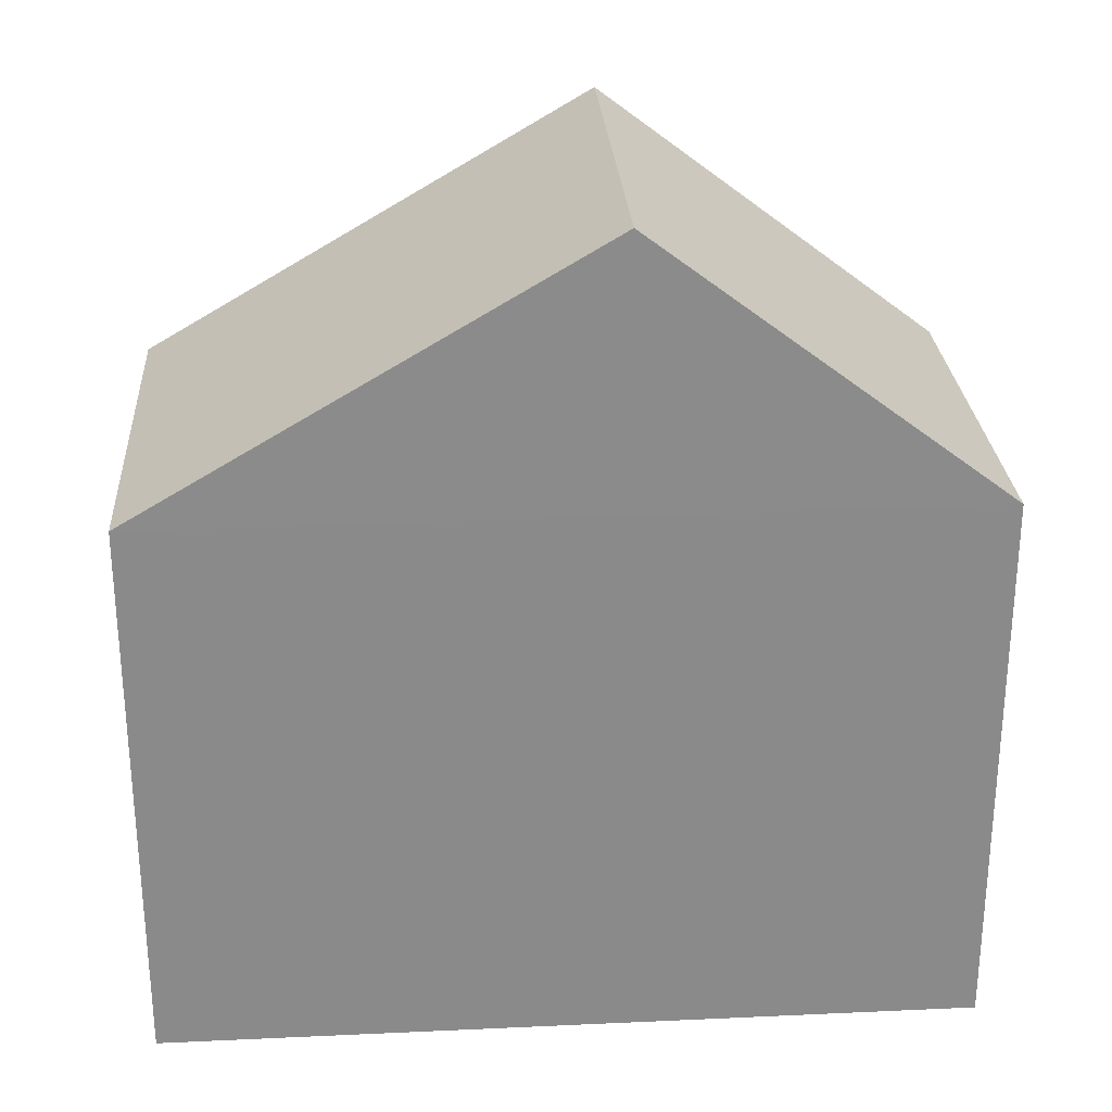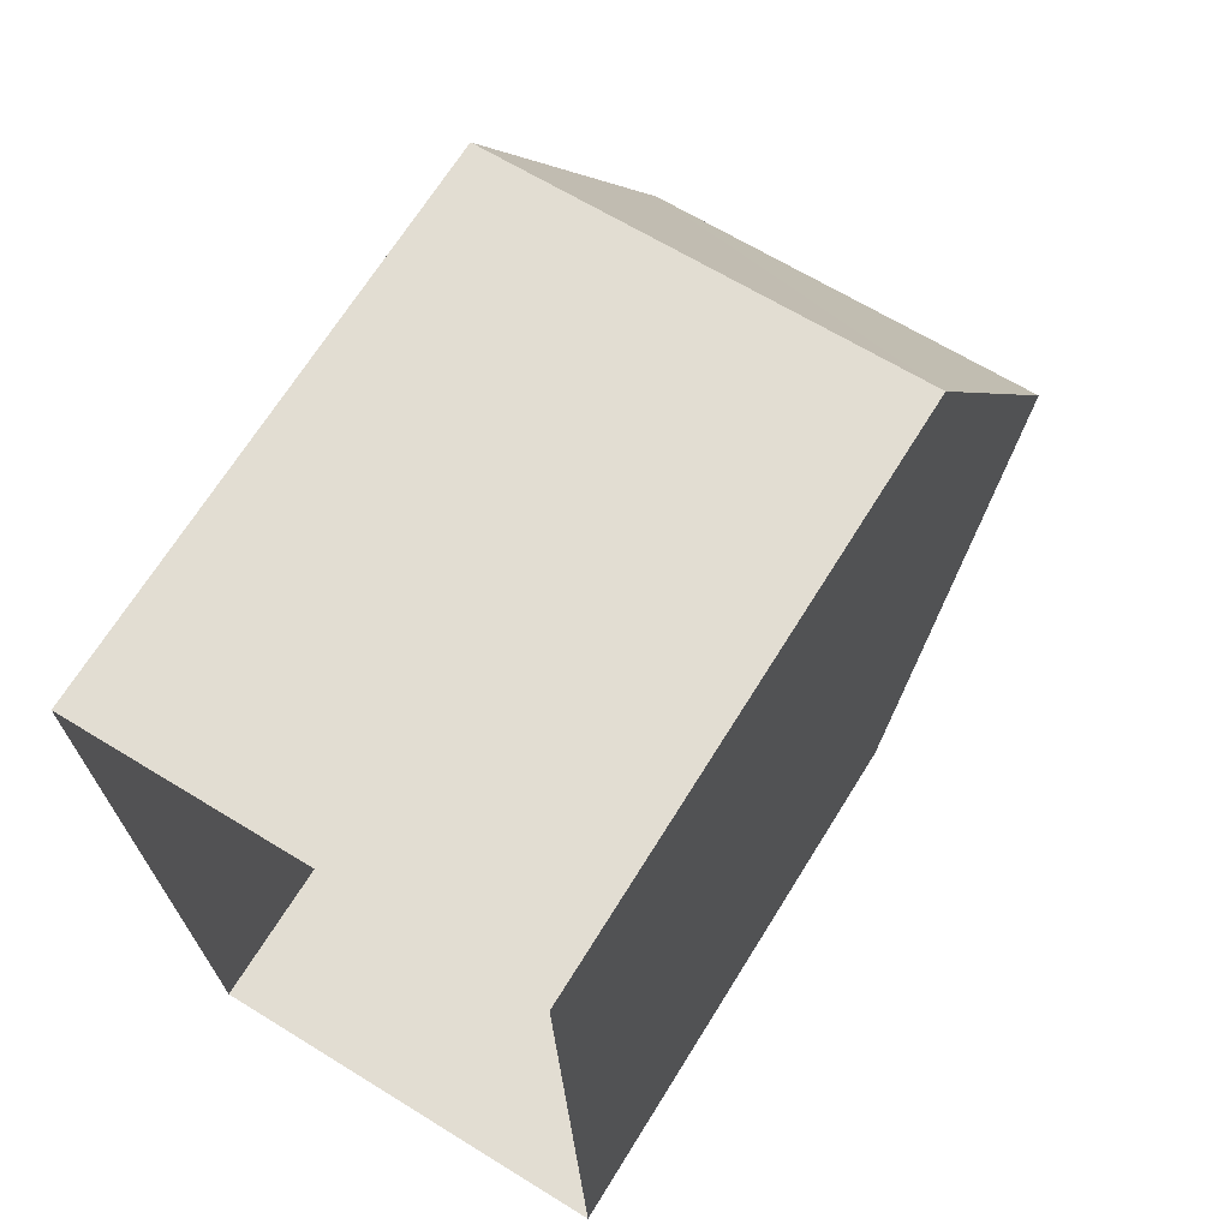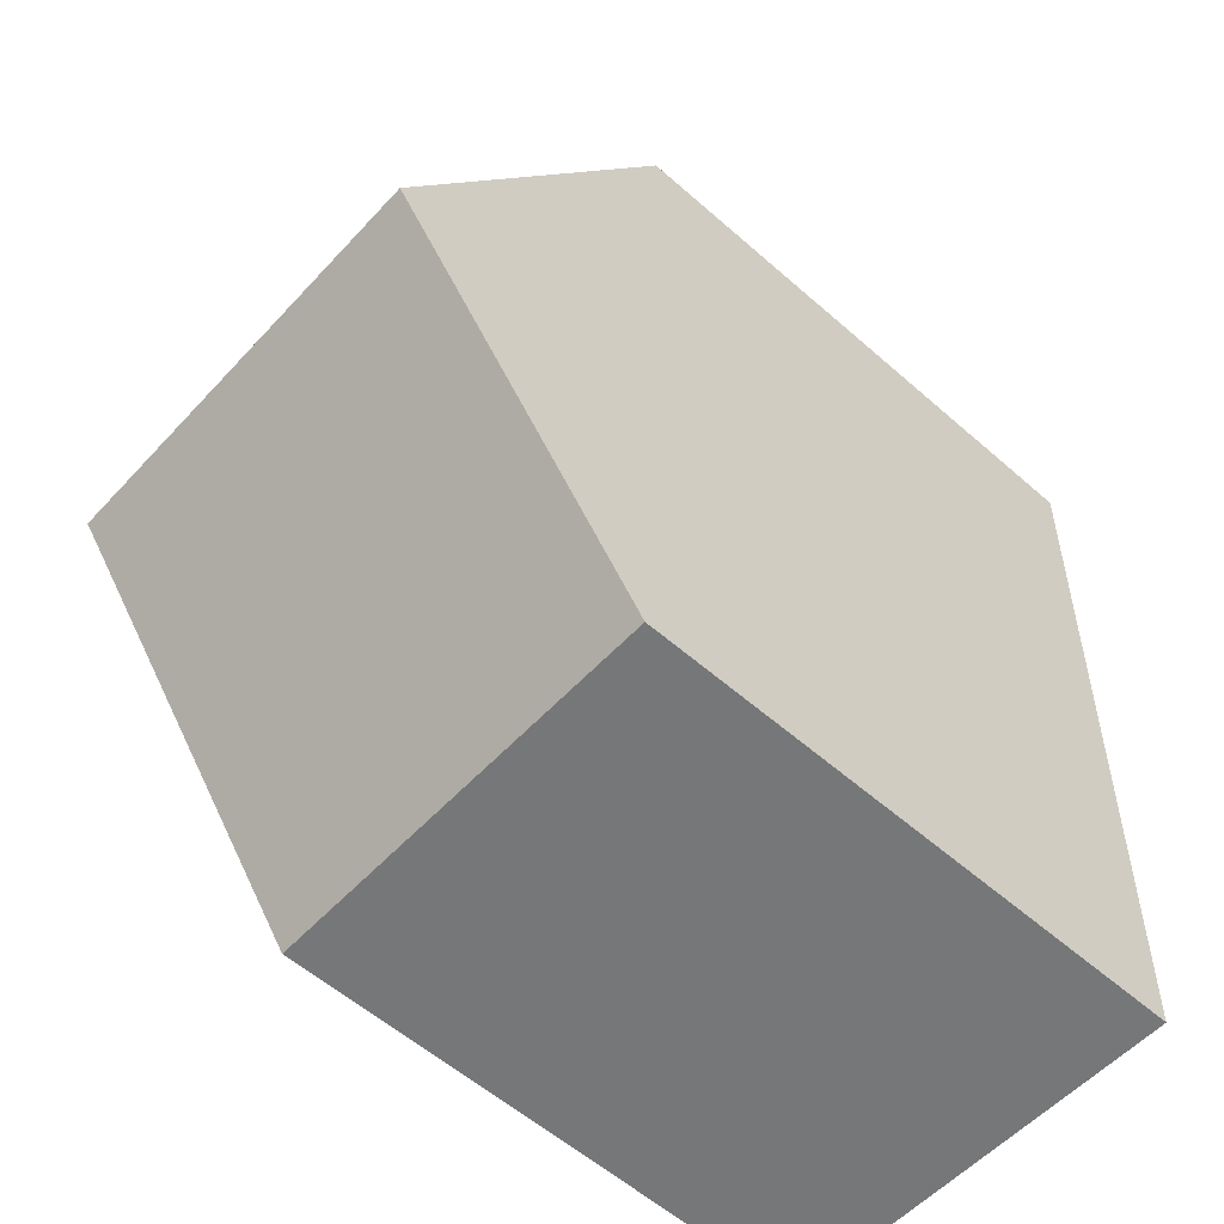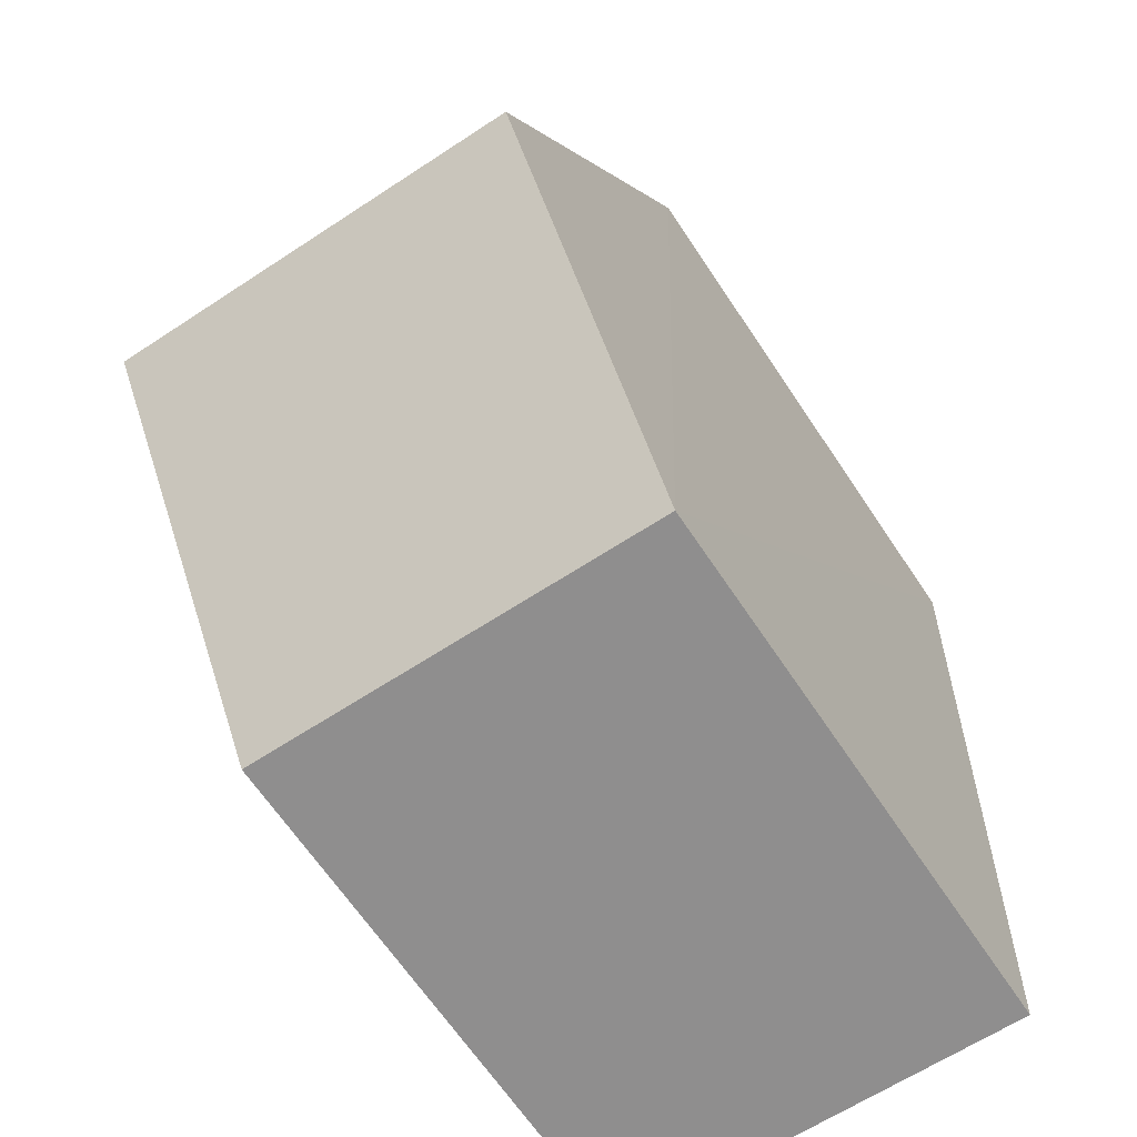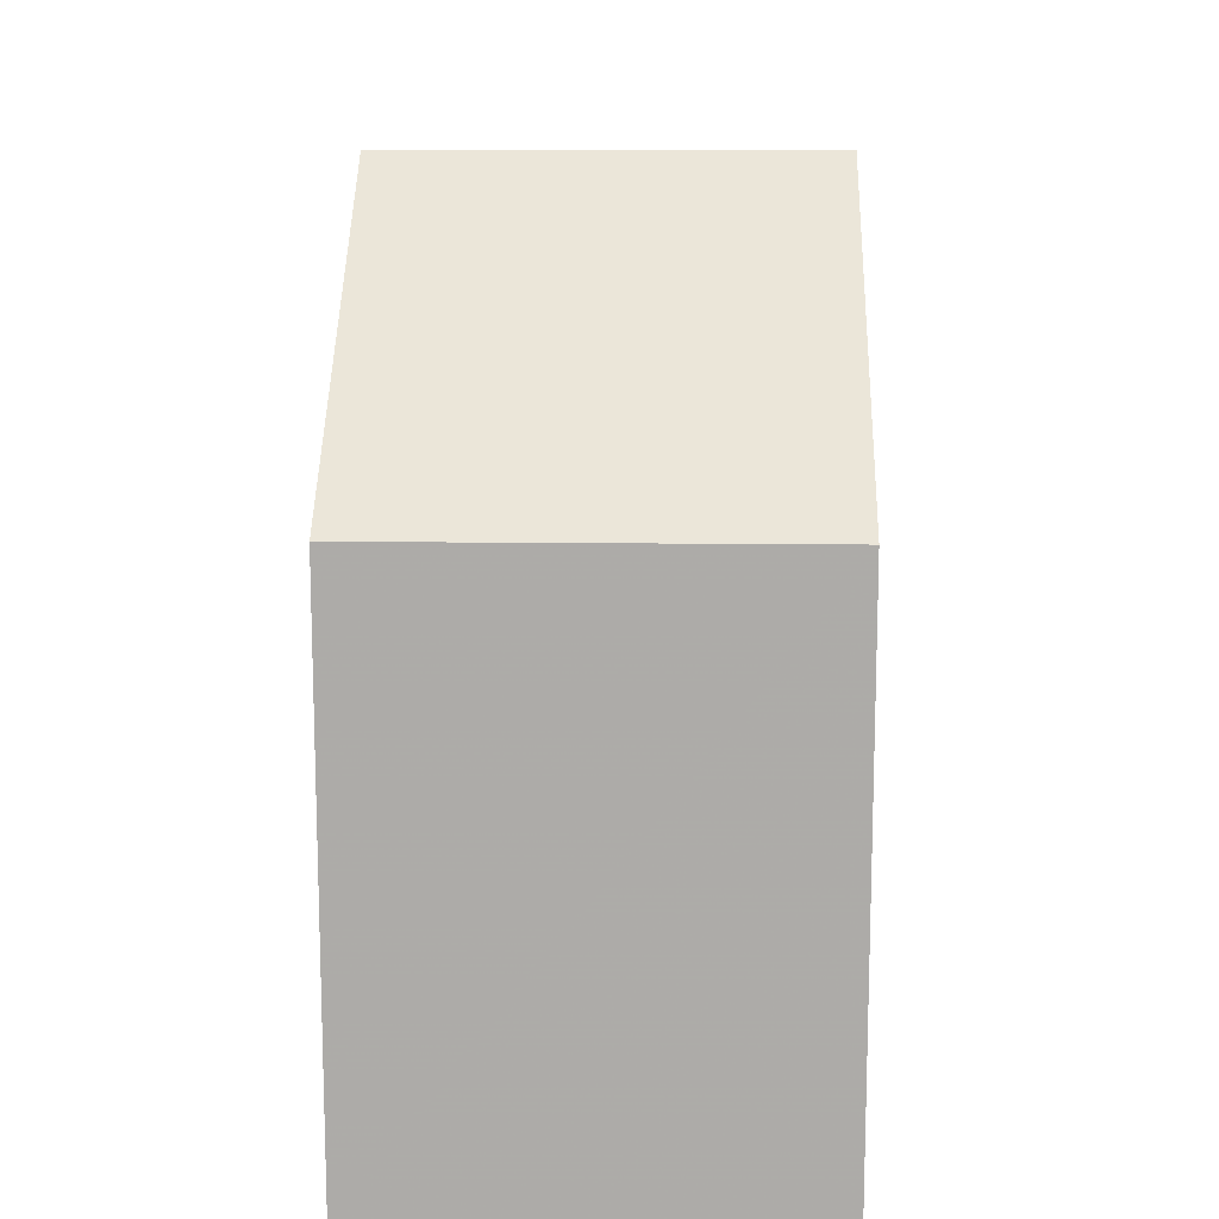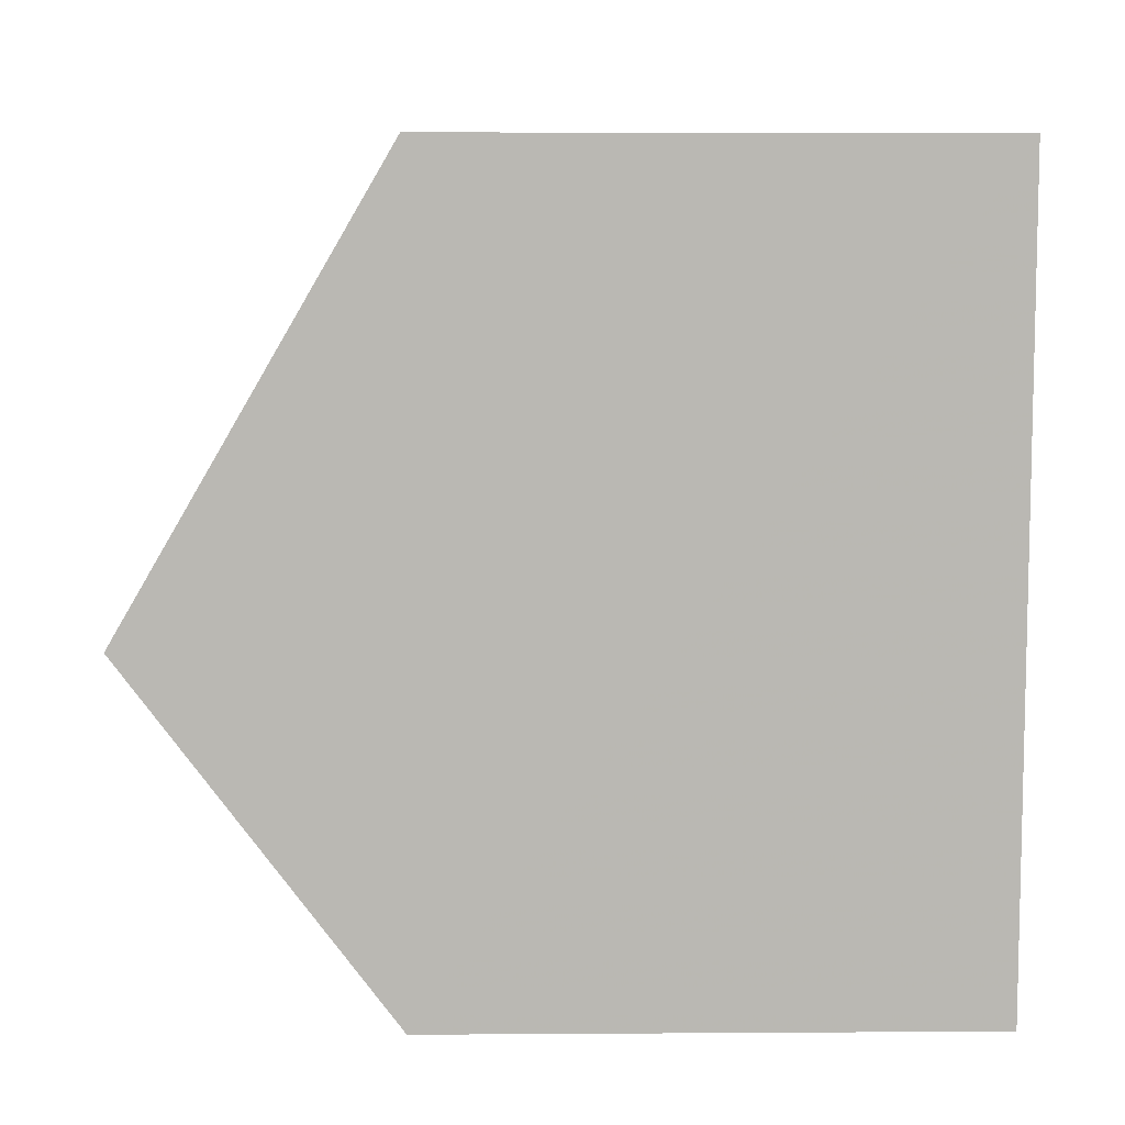
<metadata>
{"format":"obj","ext":"obj","renderer":"f3d","projection":"perspective","resolution":1024,"background":"white","views":[{"elev":26.8,"azim":-95.5,"up":"+Z"},{"elev":68.5,"azim":-148.2,"up":"+Y"},{"elev":-58.4,"azim":47.9,"up":"+Y"},{"elev":-66.1,"azim":33.6,"up":"+Y"},{"elev":13.2,"azim":-0.2,"up":"+Z"},{"elev":5.8,"azim":88.9,"up":"+Y"}]}
</metadata>
<code>
v -3.726e+05 -1.056e+05 23.04
v -3.726e+05 -1.056e+05 23.04
v -3.726e+05 -1.056e+05 23.04
v -3.726e+05 -1.056e+05 23.04
v -3.726e+05 -1.056e+05 32.93
v -3.726e+05 -1.056e+05 29.72
v -3.726e+05 -1.056e+05 32.93
v -3.726e+05 -1.056e+05 29.72
v -3.726e+05 -1.056e+05 29.73
v -3.726e+05 -1.056e+05 29.73
f 1 2 3
f 1 4 2
f 5 6 7
f 5 8 6
f 9 10 5
f 7 9 5
f 1 3 10
f 10 8 5
f 10 3 8
f 8 3 2
f 6 8 2
f 10 4 1
f 10 9 4
f 6 2 9
f 6 9 7
f 2 4 9

</code>
